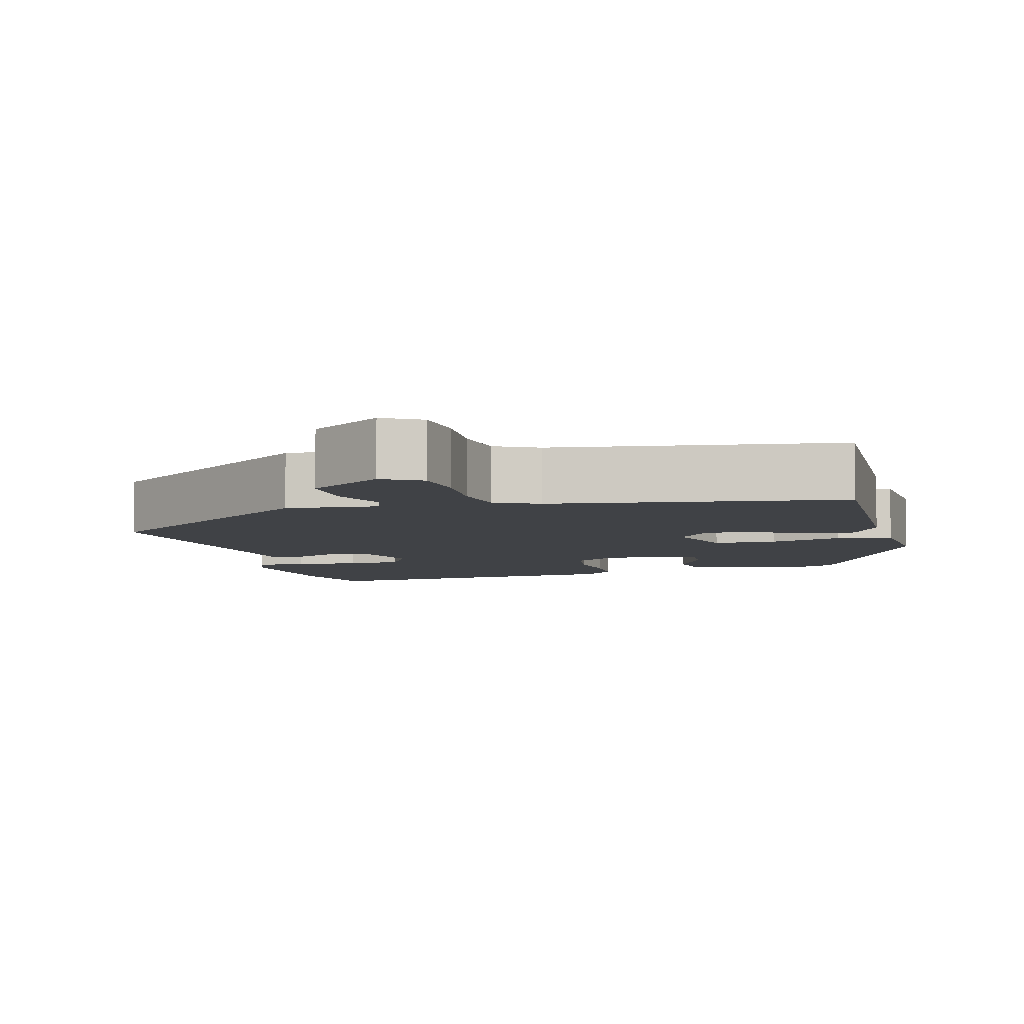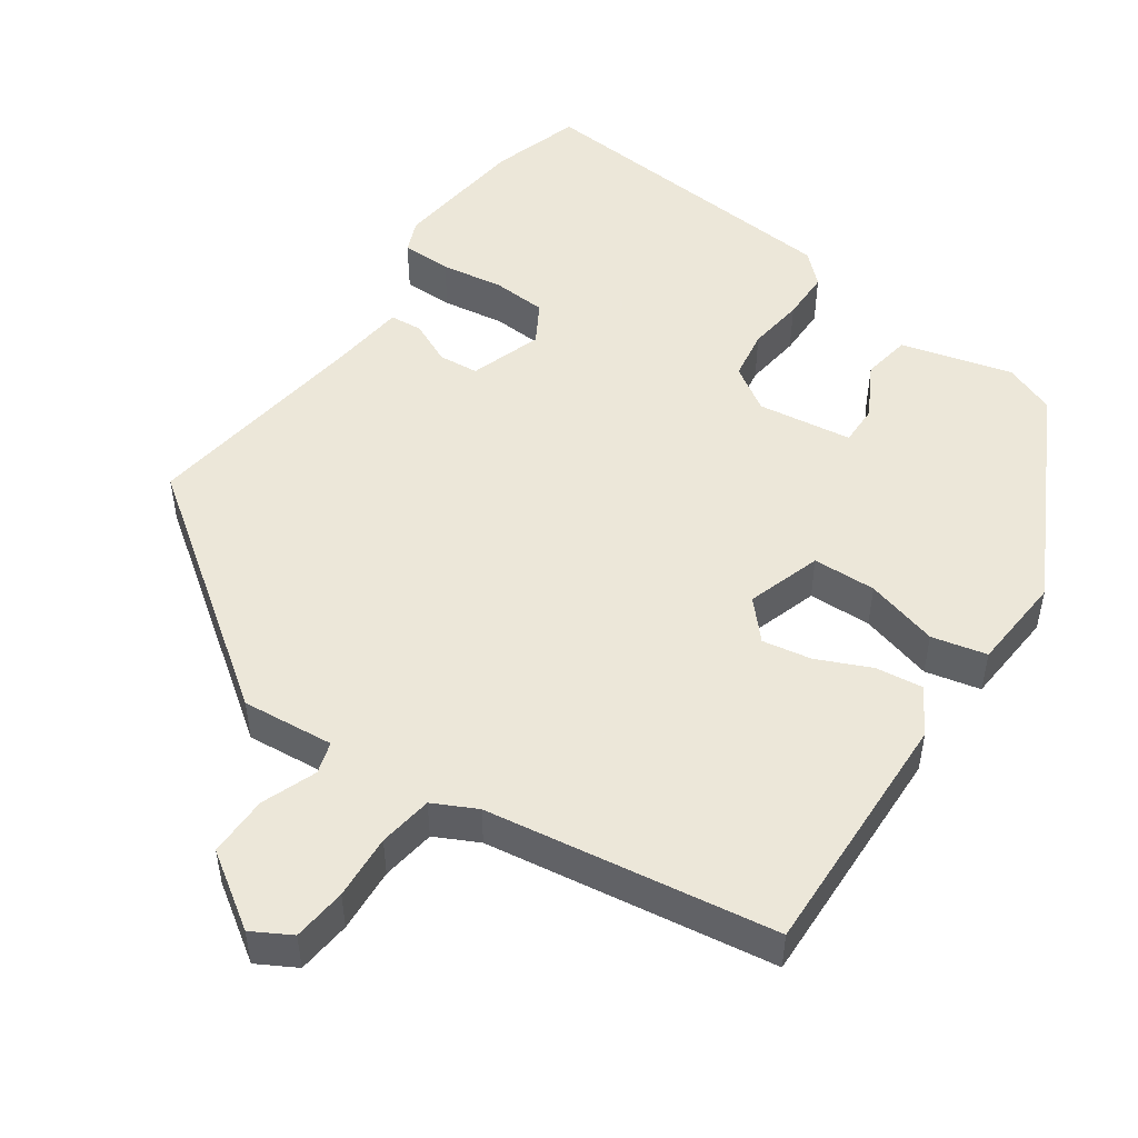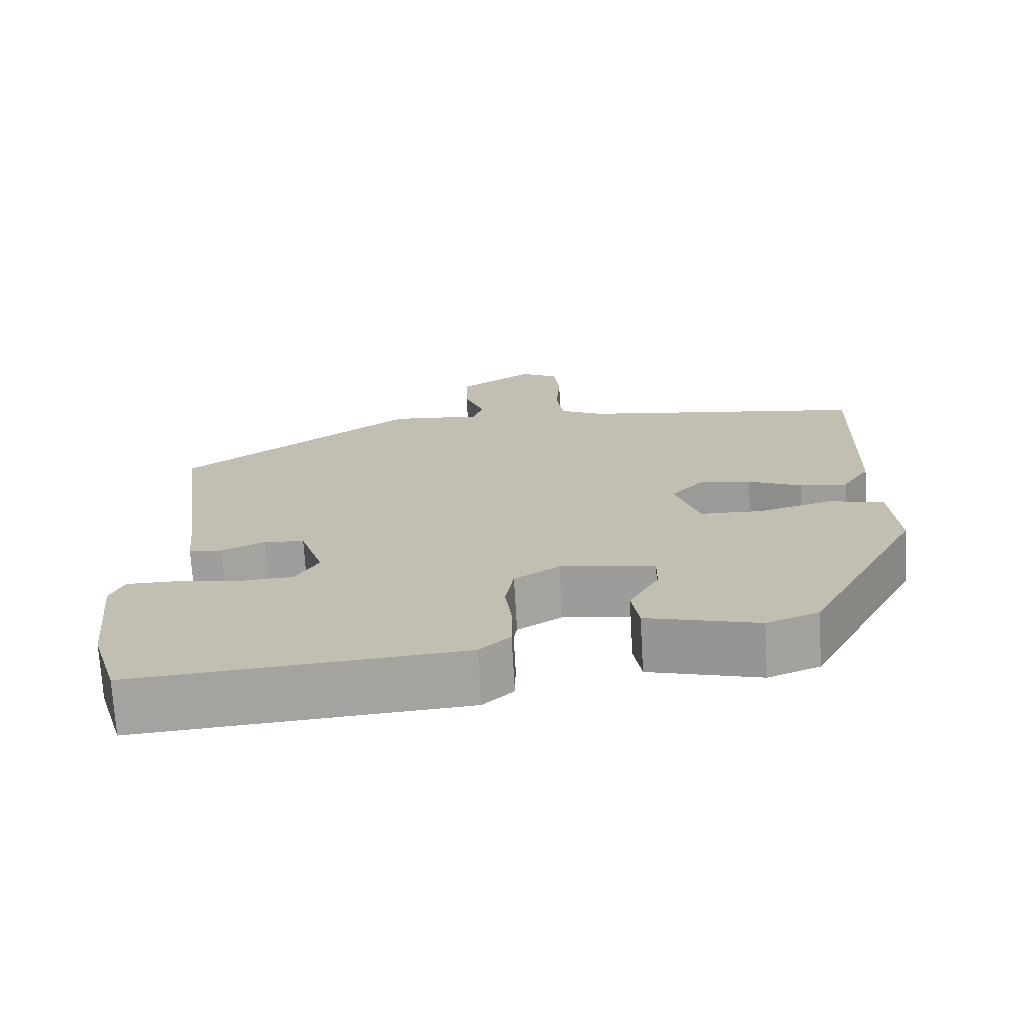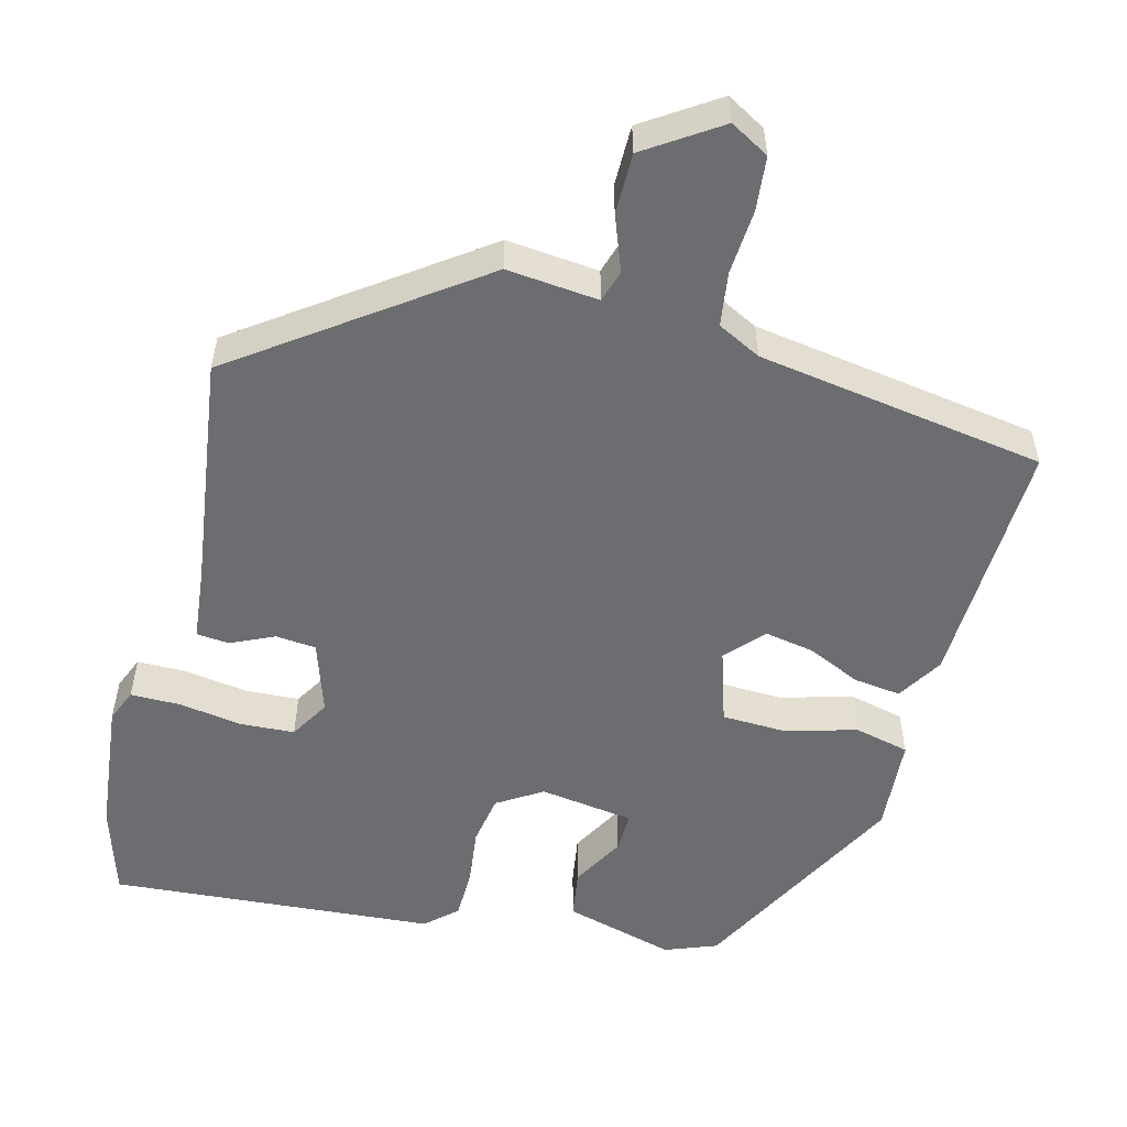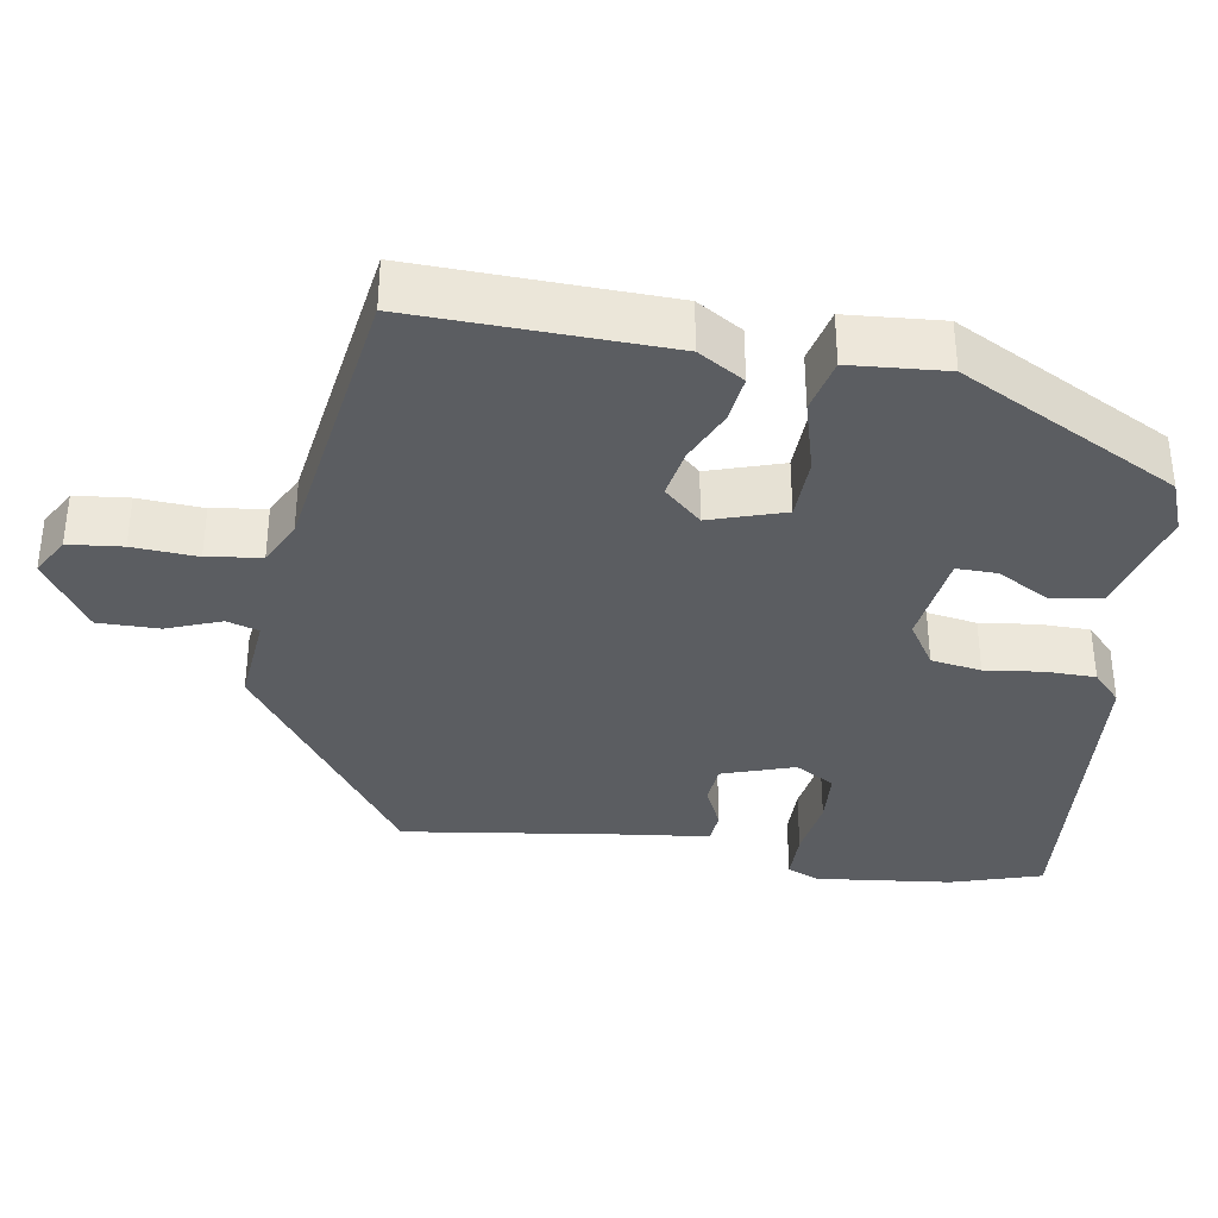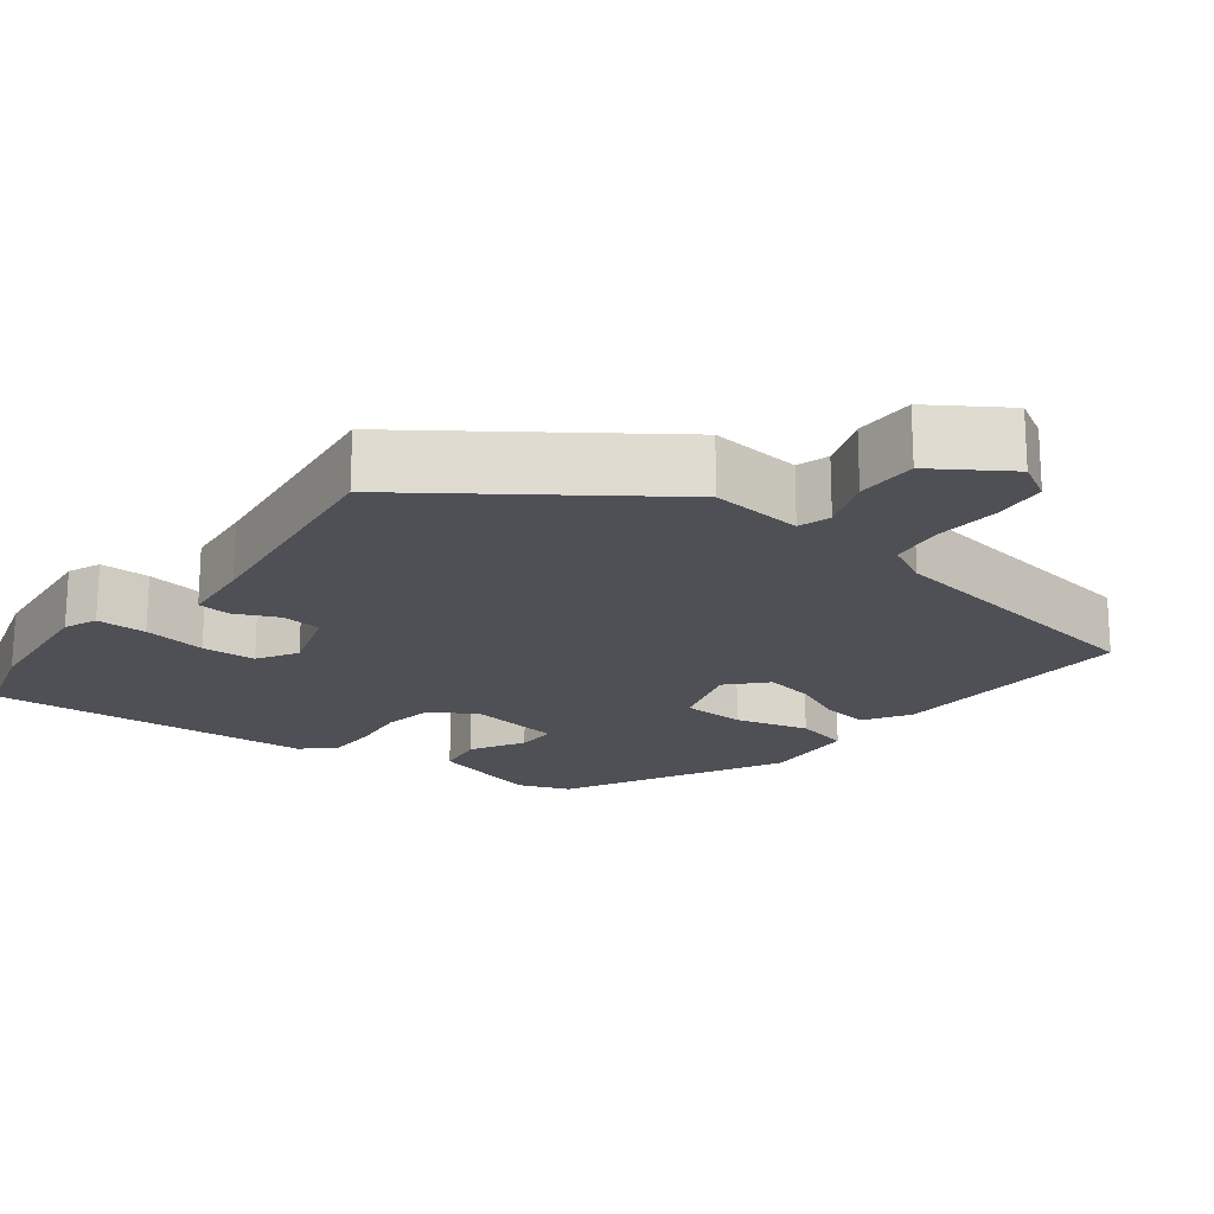
<metadata>
{"format":"obj","ext":"obj","renderer":"f3d","projection":"perspective","resolution":1024,"background":"white","views":[{"elev":-6.4,"azim":15.4,"up":"+Y"},{"elev":50.2,"azim":35.1,"up":"+Y"},{"elev":-72.2,"azim":3.4,"up":"+Z"},{"elev":-54.0,"azim":-14.5,"up":"+Y"},{"elev":-35.8,"azim":81.0,"up":"+Y"},{"elev":-19.4,"azim":-37.7,"up":"+Y"}]}
</metadata>
<code>
v 0.507 0.07 0.421
v 0.495 0.07 0.091
v 0.458 0.07 0.031
v 0.396 0.07 0.039
v 0.326 0.07 0.071
v 0.261 0.07 0.083
v 0.216 0.07 0.034
v 0.247 0.07 -0.064
v 0.33 0.07 -0.067
v 0.426 0.07 -0.041
v 0.498 0.07 -0.058
v 0.507 0.07 -0.184
v 0.357 0.07 -0.469
v 0.289 0.07 -0.495
v 0.143 0.07 -0.455
v 0.133 0.07 -0.391
v 0.172 0.07 -0.321
v 0.173 0.07 -0.268
v 0.049 0.07 -0.25
v -0.01 0.07 -0.287
v -0.021 0.07 -0.353
v -0.012 0.07 -0.428
v -0.013 0.07 -0.494
v -0.053 0.07 -0.531
v -0.481 0.07 -0.563
v -0.517 0.07 -0.444
v -0.536 0.07 -0.266
v -0.518 0.07 -0.223
v -0.452 0.07 -0.223
v -0.369 0.07 -0.236
v -0.298 0.07 -0.232
v -0.267 0.07 -0.18
v -0.298 0.07 -0.085
v -0.351 0.07 -0.08
v -0.408 0.07 -0.106
v -0.451 0.07 -0.102
v -0.461 0.07 -0.006
v -0.502 0.07 0.3
v -0.195 0.07 0.519
v -0.074 0.07 0.507
v -0.061 0.07 0.549
v -0.088 0.07 0.621
v -0.088 0.07 0.701
v 0.009 0.07 0.765
v 0.06 0.07 0.736
v 0.067 0.07 0.665
v 0.061 0.07 0.58
v 0.071 0.07 0.509
v 0.128 0.07 0.48
v 0.507 0 0.421
v 0.495 0 0.091
v 0.458 0 0.031
v 0.396 0 0.039
v 0.326 0 0.071
v 0.261 0 0.083
v 0.216 0 0.034
v 0.247 0 -0.064
v 0.33 0 -0.067
v 0.426 0 -0.041
v 0.498 0 -0.058
v 0.507 0 -0.184
v 0.357 0 -0.469
v 0.289 0 -0.495
v 0.143 0 -0.455
v 0.133 0 -0.391
v 0.172 0 -0.321
v 0.173 0 -0.268
v 0.049 0 -0.25
v -0.01 0 -0.287
v -0.021 0 -0.353
v -0.012 0 -0.428
v -0.013 0 -0.494
v -0.053 0 -0.531
v -0.481 0 -0.563
v -0.517 0 -0.444
v -0.536 0 -0.266
v -0.518 0 -0.223
v -0.452 0 -0.223
v -0.369 0 -0.236
v -0.298 0 -0.232
v -0.267 0 -0.18
v -0.298 0 -0.085
v -0.351 0 -0.08
v -0.408 0 -0.106
v -0.451 0 -0.102
v -0.461 0 -0.006
v -0.502 0 0.3
v -0.195 0 0.519
v -0.074 0 0.507
v -0.061 0 0.549
v -0.088 0 0.621
v -0.088 0 0.701
v 0.009 0 0.765
v 0.06 0 0.736
v 0.067 0 0.665
v 0.061 0 0.58
v 0.071 0 0.509
v 0.128 0 0.48
f 45 46 47
f 44 45 47
f 43 44 47
f 42 43 47
f 41 42 47
f 40 41 47 48
f 37 38 39 40
f 40 48 49
f 37 40 49
f 36 37 49
f 35 36 49
f 34 35 49
f 28 29 30
f 27 28 30
f 26 27 30
f 25 26 30
f 24 25 30
f 23 24 30
f 22 23 30
f 21 22 30
f 20 21 30 31
f 19 20 31 32
f 15 16 17
f 14 15 17
f 13 14 17
f 12 13 17
f 11 12 17
f 10 11 17
f 9 10 17
f 8 9 17 18
f 19 32 33
f 18 19 33
f 8 18 33
f 7 8 33
f 3 4 5
f 2 3 5
f 1 2 5 6
f 33 34 49
f 7 33 49
f 6 7 49
f 1 6 49
f 96 95 94
f 96 94 93
f 96 93 92
f 96 92 91
f 96 91 90
f 97 96 90 89
f 89 88 87 86
f 98 97 89
f 98 89 86
f 98 86 85
f 98 85 84
f 98 84 83
f 79 78 77
f 79 77 76
f 79 76 75
f 79 75 74
f 79 74 73
f 79 73 72
f 79 72 71
f 79 71 70
f 80 79 70 69
f 81 80 69 68
f 66 65 64
f 66 64 63
f 66 63 62
f 66 62 61
f 66 61 60
f 66 60 59
f 66 59 58
f 67 66 58 57
f 82 81 68
f 82 68 67
f 82 67 57
f 82 57 56
f 54 53 52
f 54 52 51
f 55 54 51 50
f 98 83 82
f 98 82 56
f 98 56 55
f 98 55 50
f 1 50 51 2
f 2 51 52 3
f 3 52 53 4
f 4 53 54 5
f 5 54 55 6
f 6 55 56 7
f 7 56 57 8
f 8 57 58 9
f 9 58 59 10
f 10 59 60 11
f 11 60 61 12
f 12 61 62 13
f 13 62 63 14
f 14 63 64 15
f 15 64 65 16
f 16 65 66 17
f 17 66 67 18
f 18 67 68 19
f 19 68 69 20
f 20 69 70 21
f 21 70 71 22
f 22 71 72 23
f 23 72 73 24
f 24 73 74 25
f 25 74 75 26
f 26 75 76 27
f 27 76 77 28
f 28 77 78 29
f 29 78 79 30
f 30 79 80 31
f 31 80 81 32
f 32 81 82 33
f 33 82 83 34
f 34 83 84 35
f 35 84 85 36
f 36 85 86 37
f 37 86 87 38
f 38 87 88 39
f 39 88 89 40
f 40 89 90 41
f 41 90 91 42
f 42 91 92 43
f 43 92 93 44
f 44 93 94 45
f 45 94 95 46
f 46 95 96 47
f 47 96 97 48
f 48 97 98 49
f 49 98 50 1

</code>
